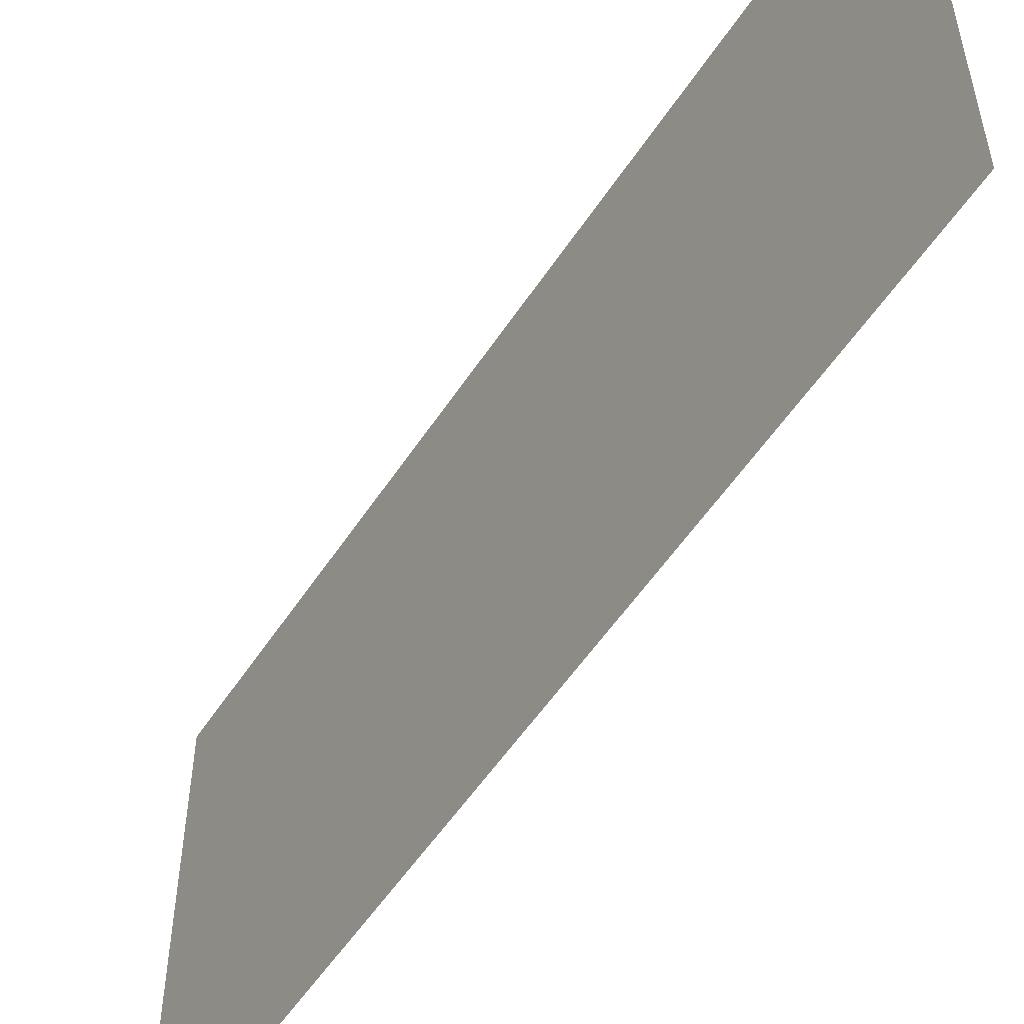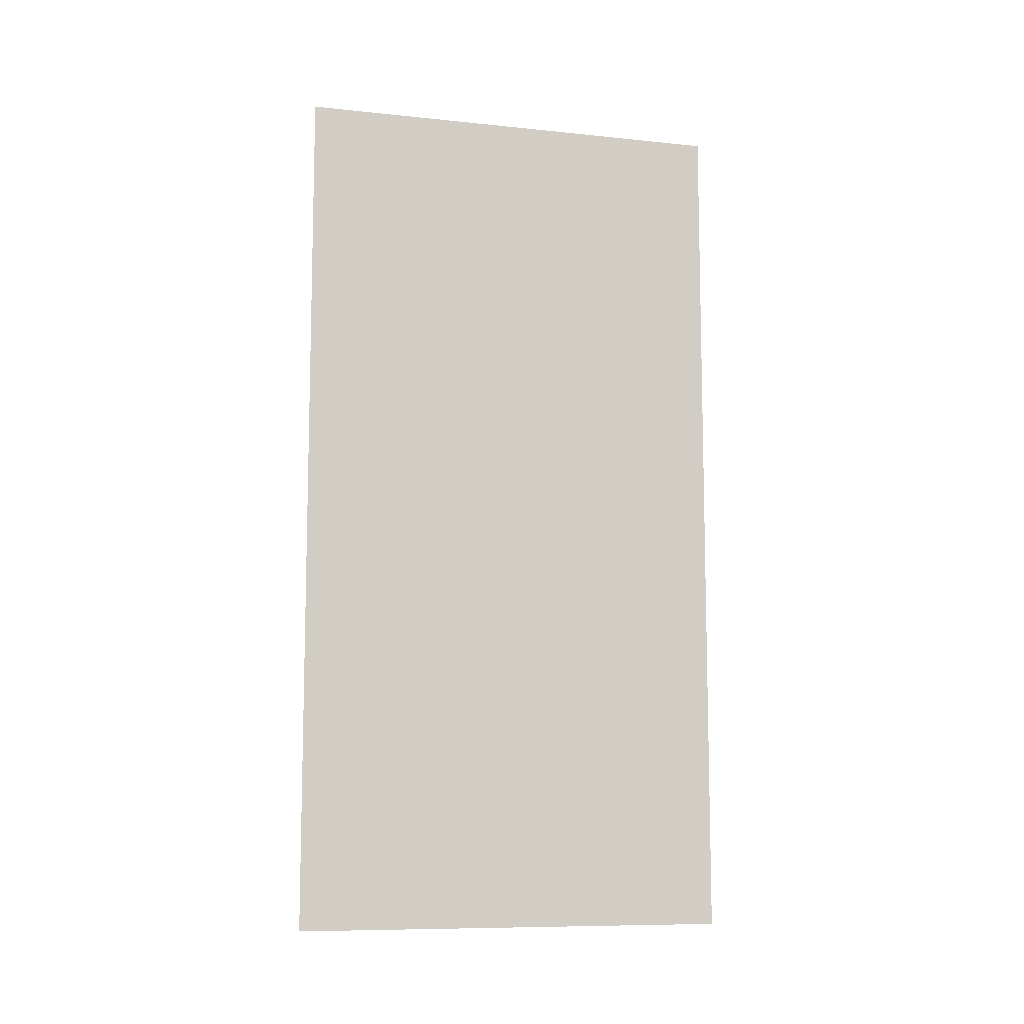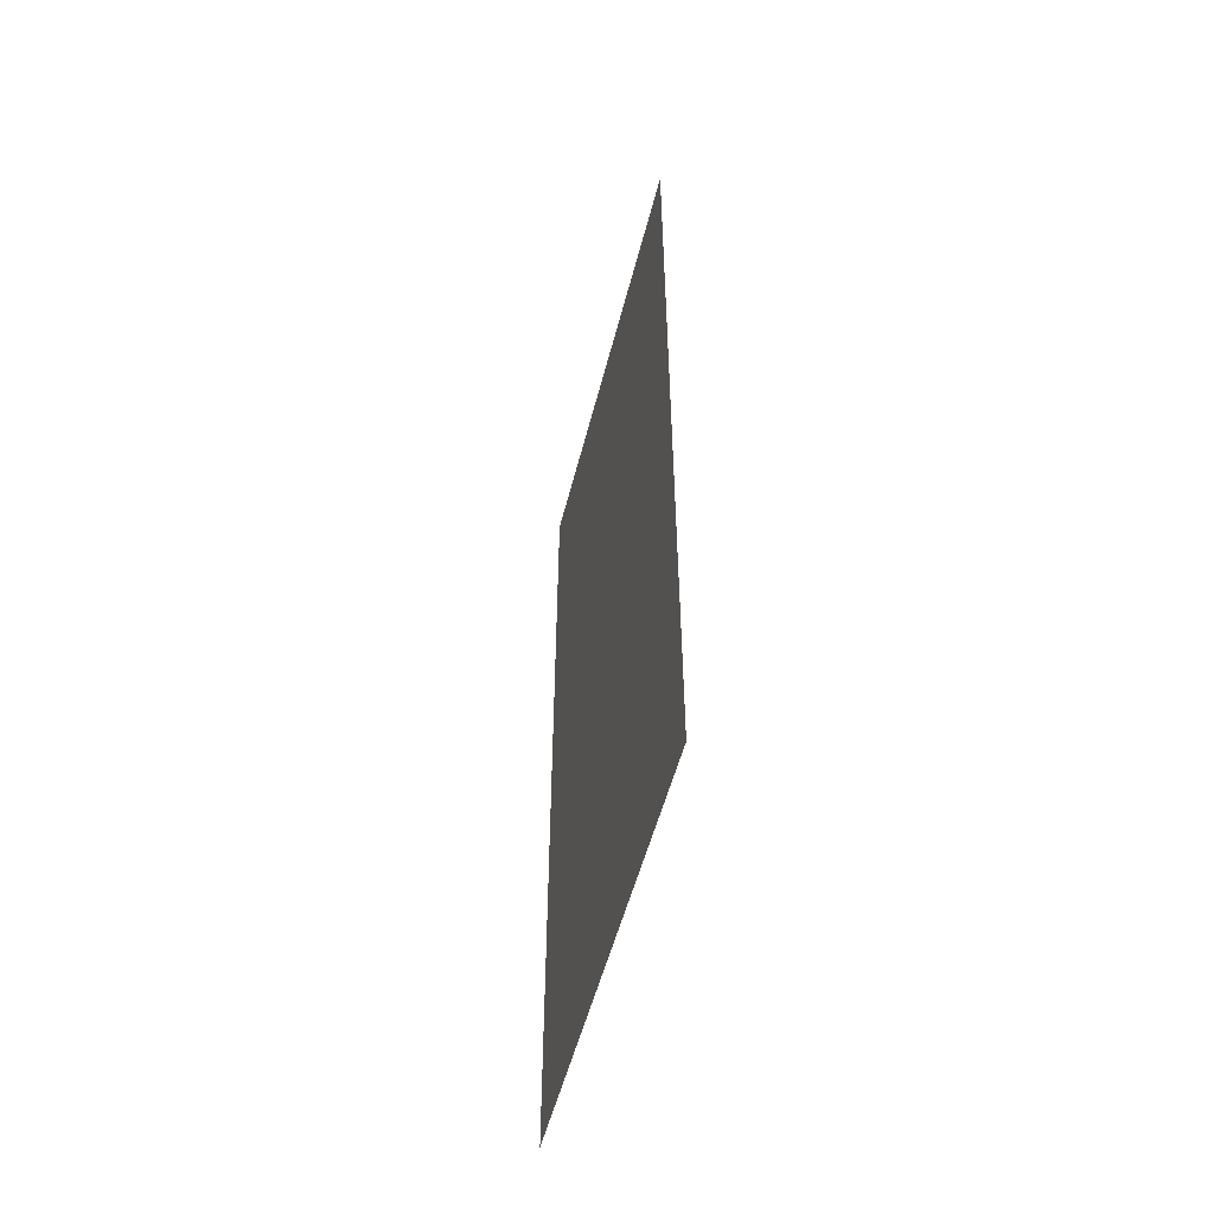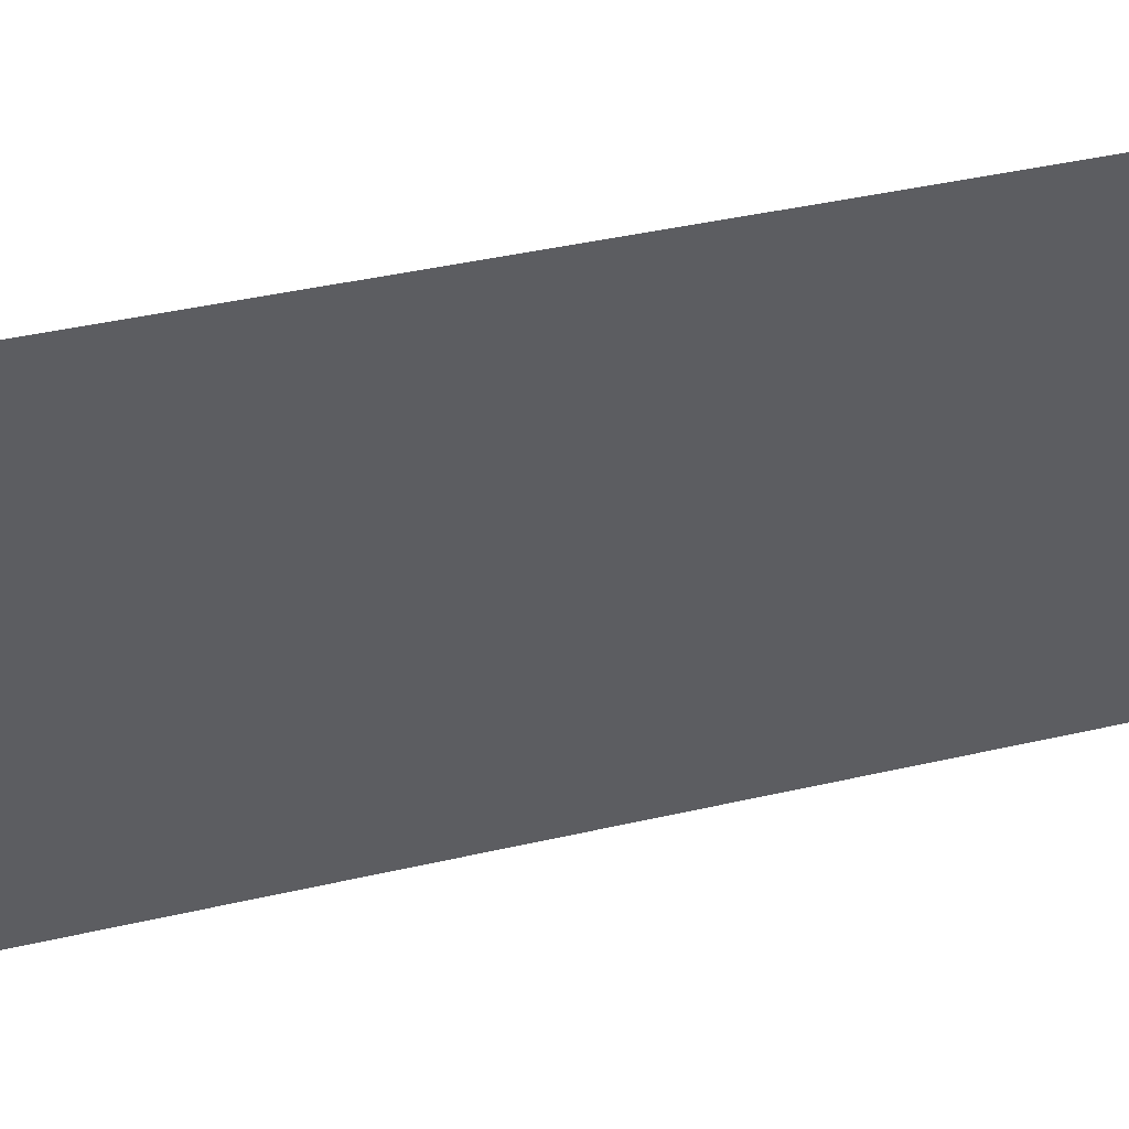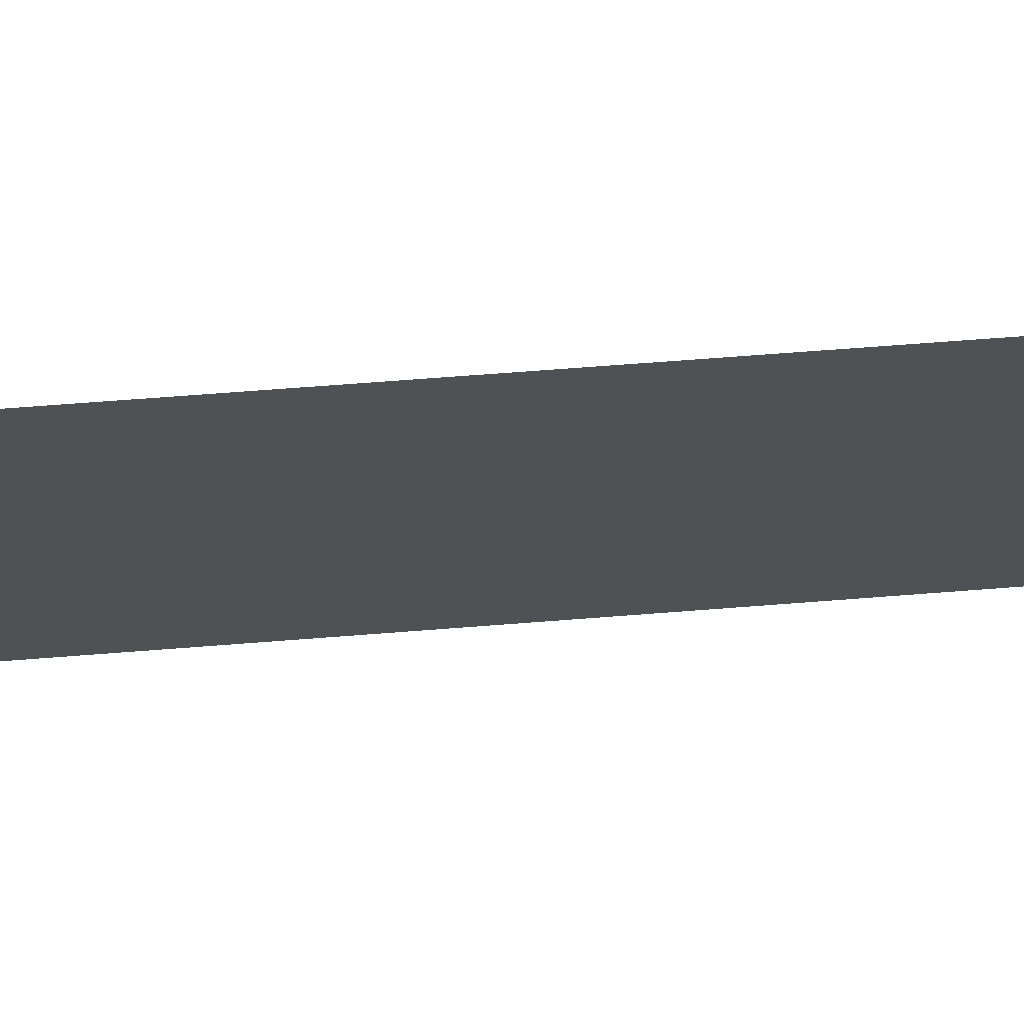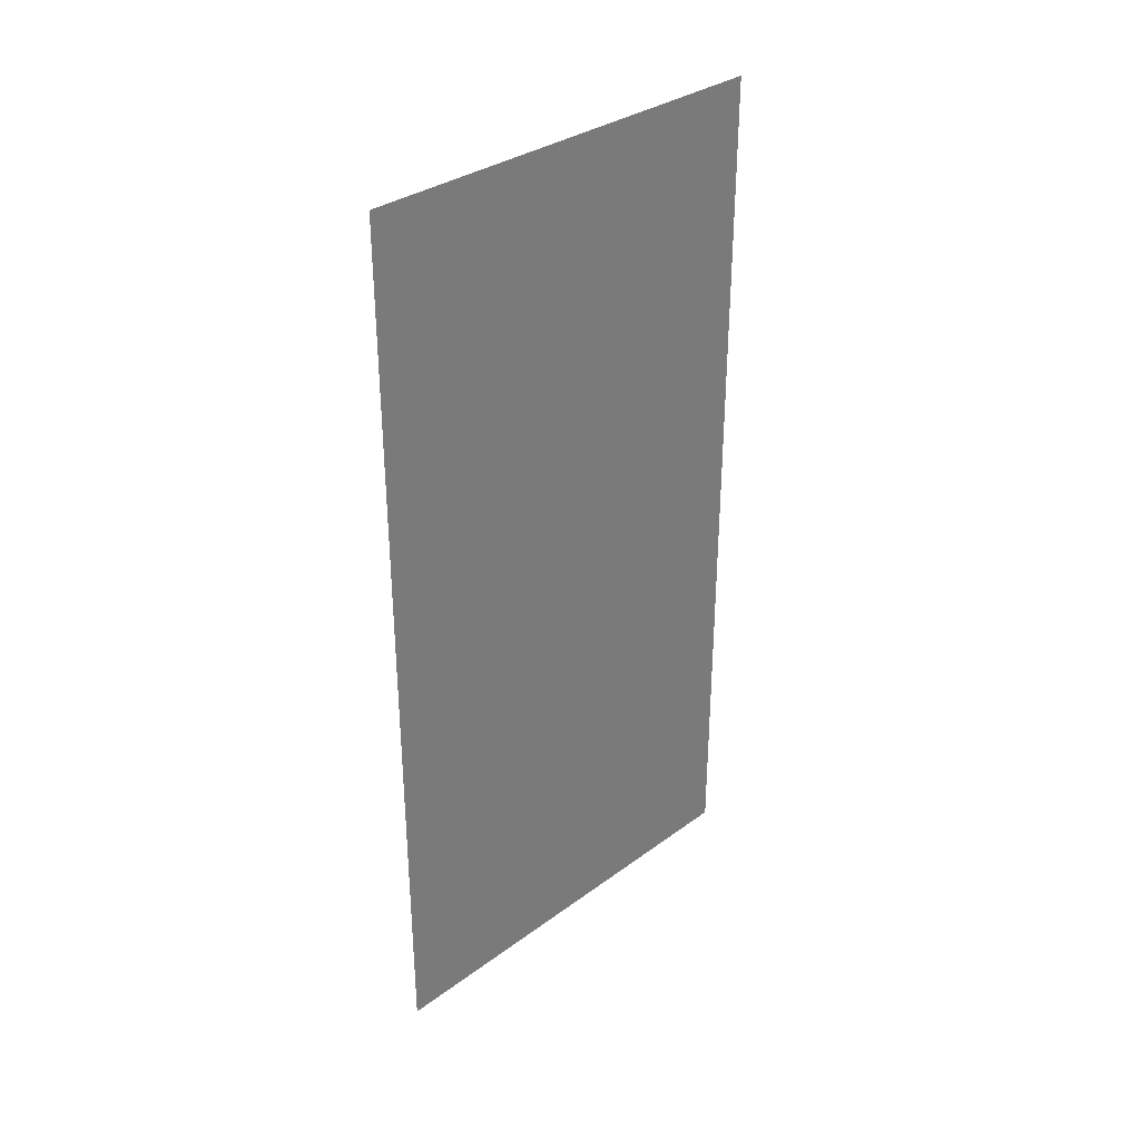
<metadata>
{"format":"obj","ext":"obj","renderer":"f3d","projection":"perspective","resolution":1024,"background":"white","views":[{"elev":-53.9,"azim":-32.5,"up":"+Y"},{"elev":-9.5,"azim":74.8,"up":"+Z"},{"elev":-53.0,"azim":165.9,"up":"+Z"},{"elev":42.3,"azim":74.6,"up":"+Y"},{"elev":69.8,"azim":85.6,"up":"+Y"},{"elev":33.1,"azim":44.9,"up":"+Z"}]}
</metadata>
<code>
v -15.43 4.623 0
v -15.43 5.637 0
v -15.43 4.623 2
v -15.43 5.637 2
f 1 2 3
f 2 3 4

</code>
